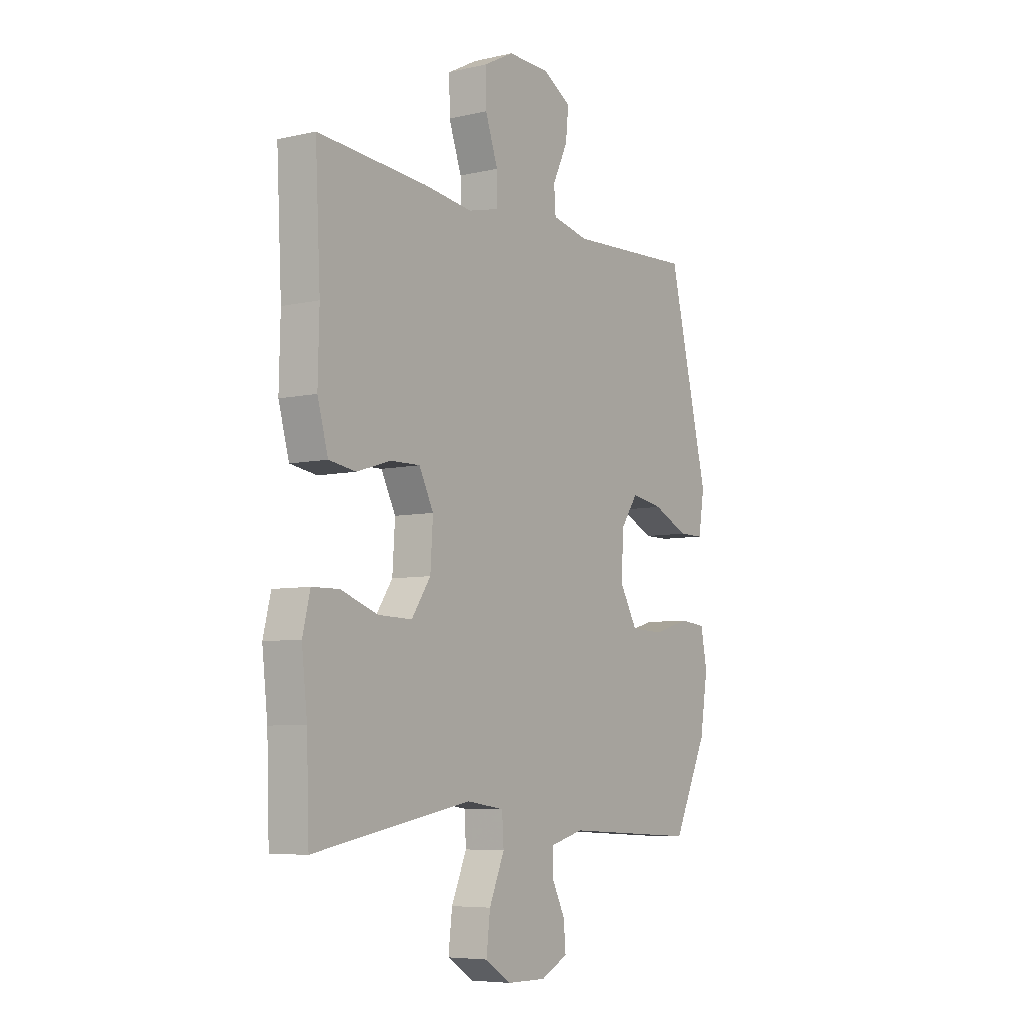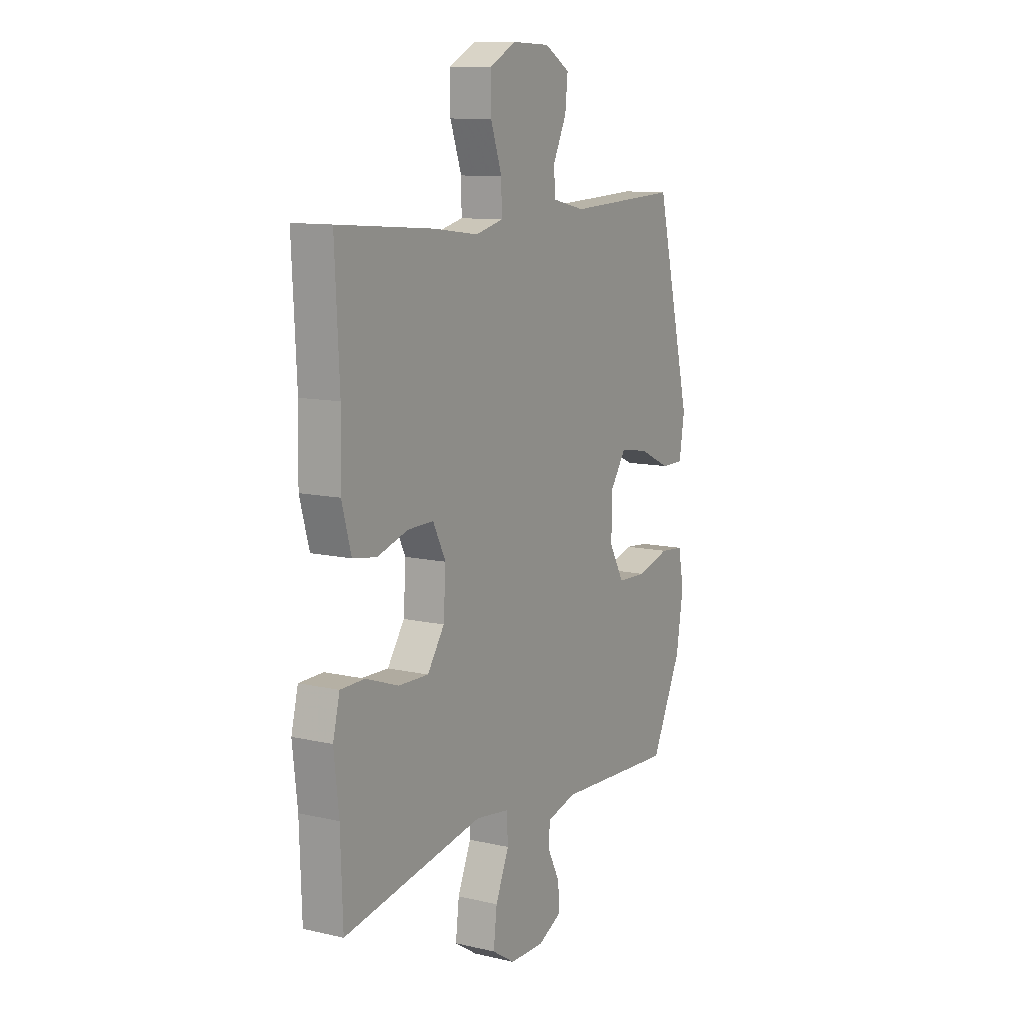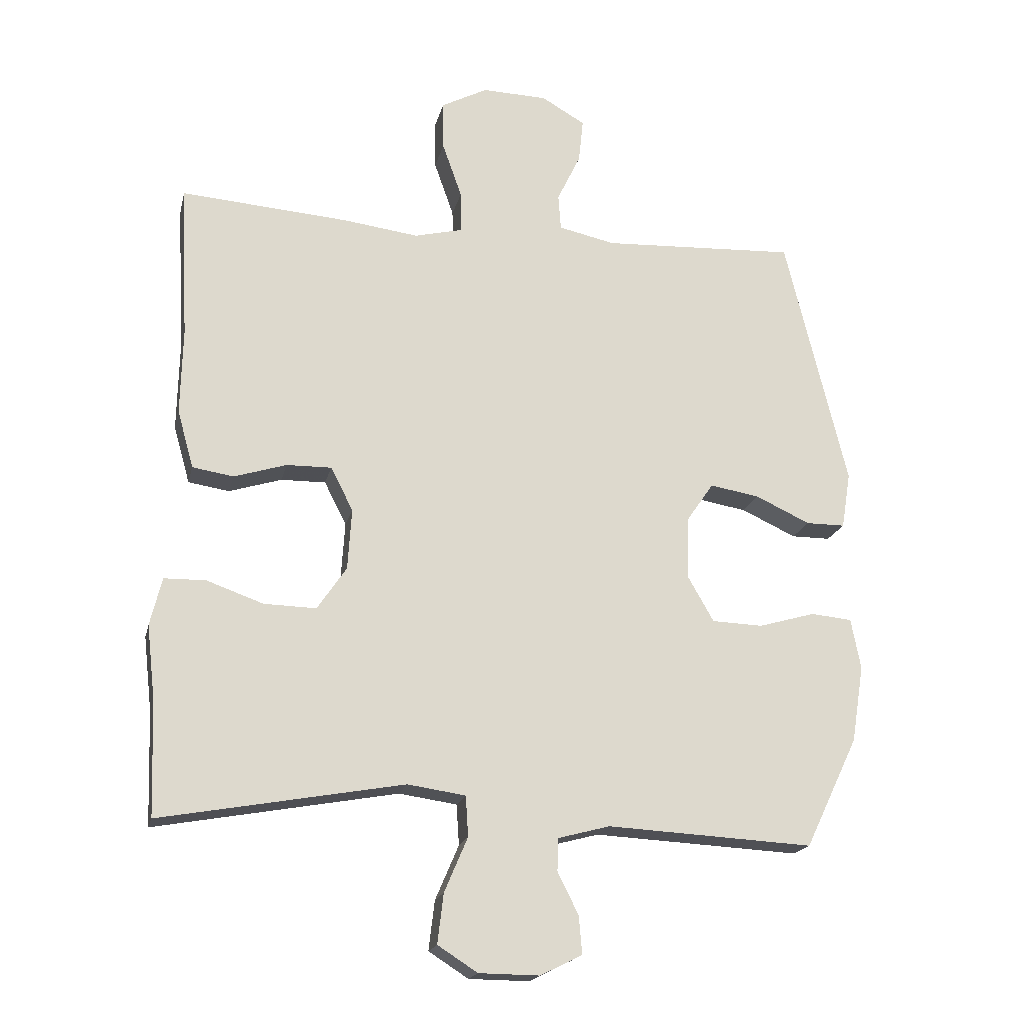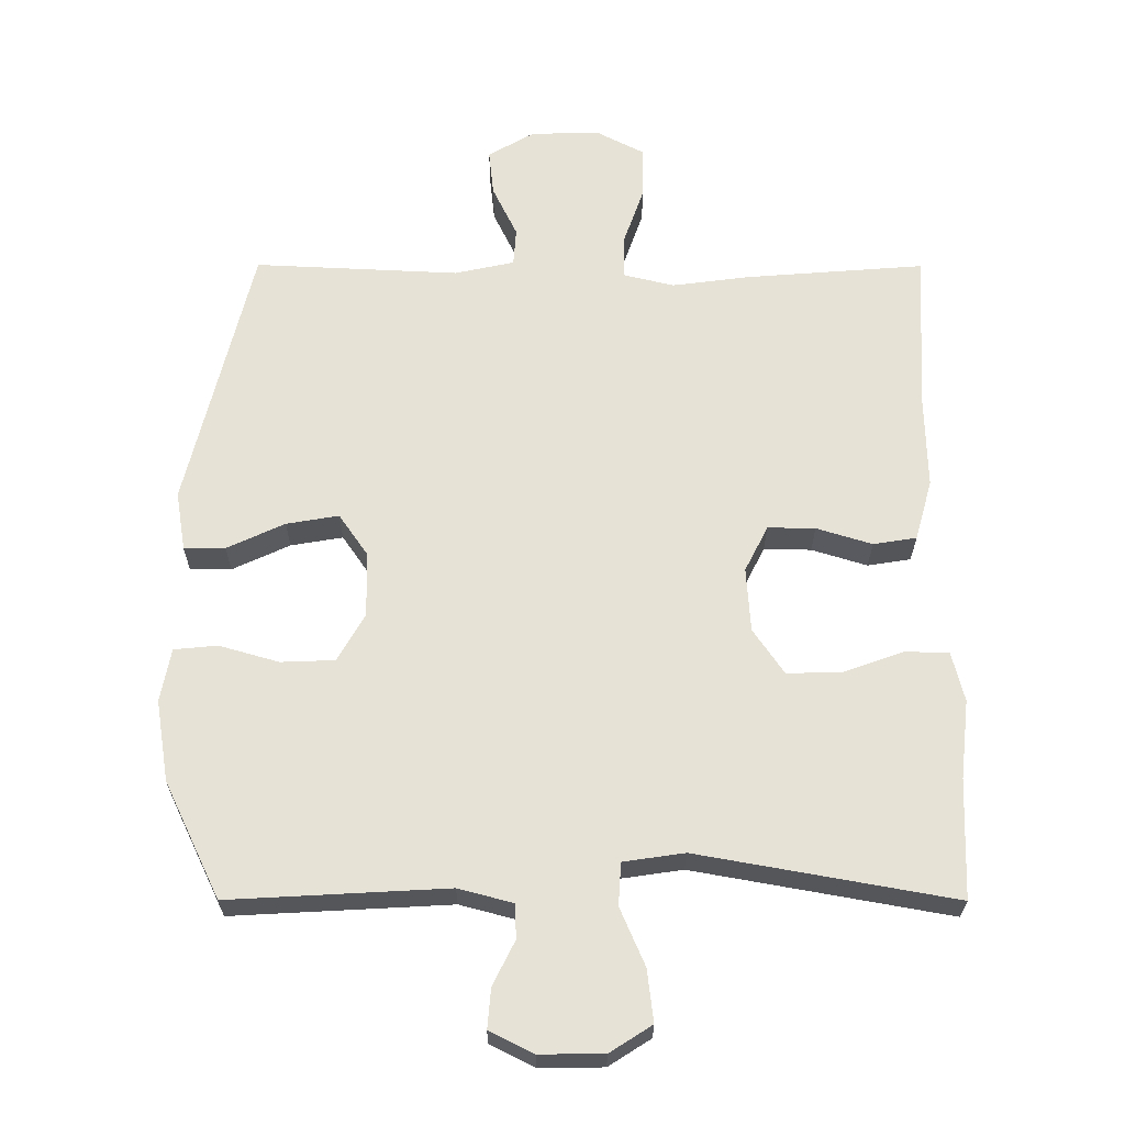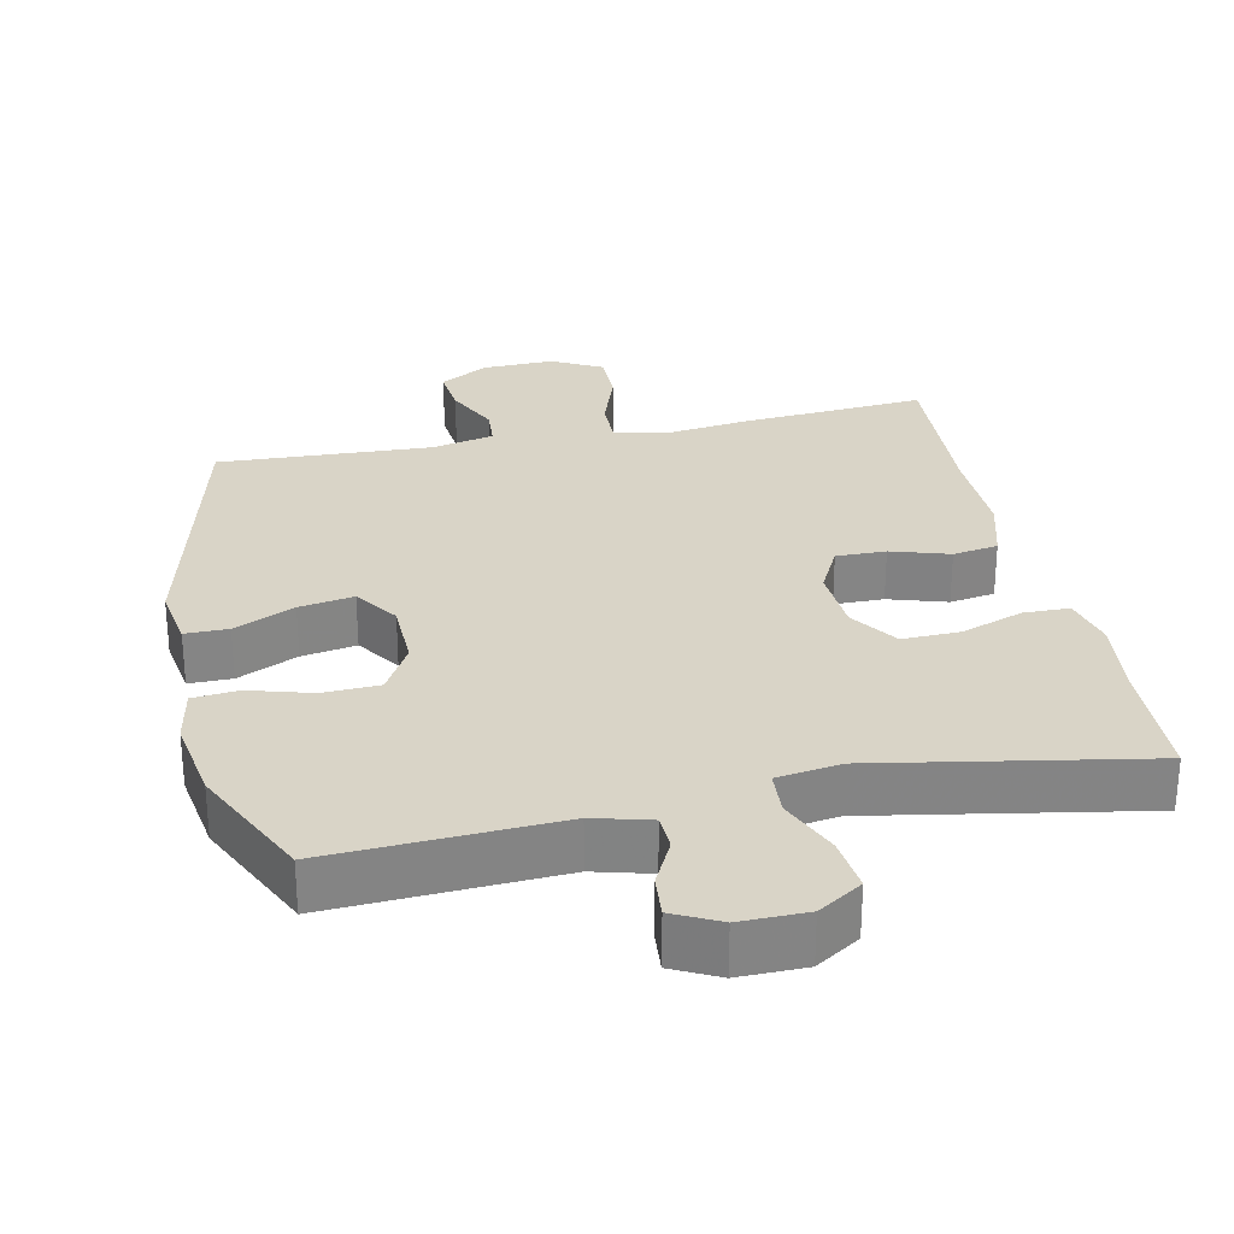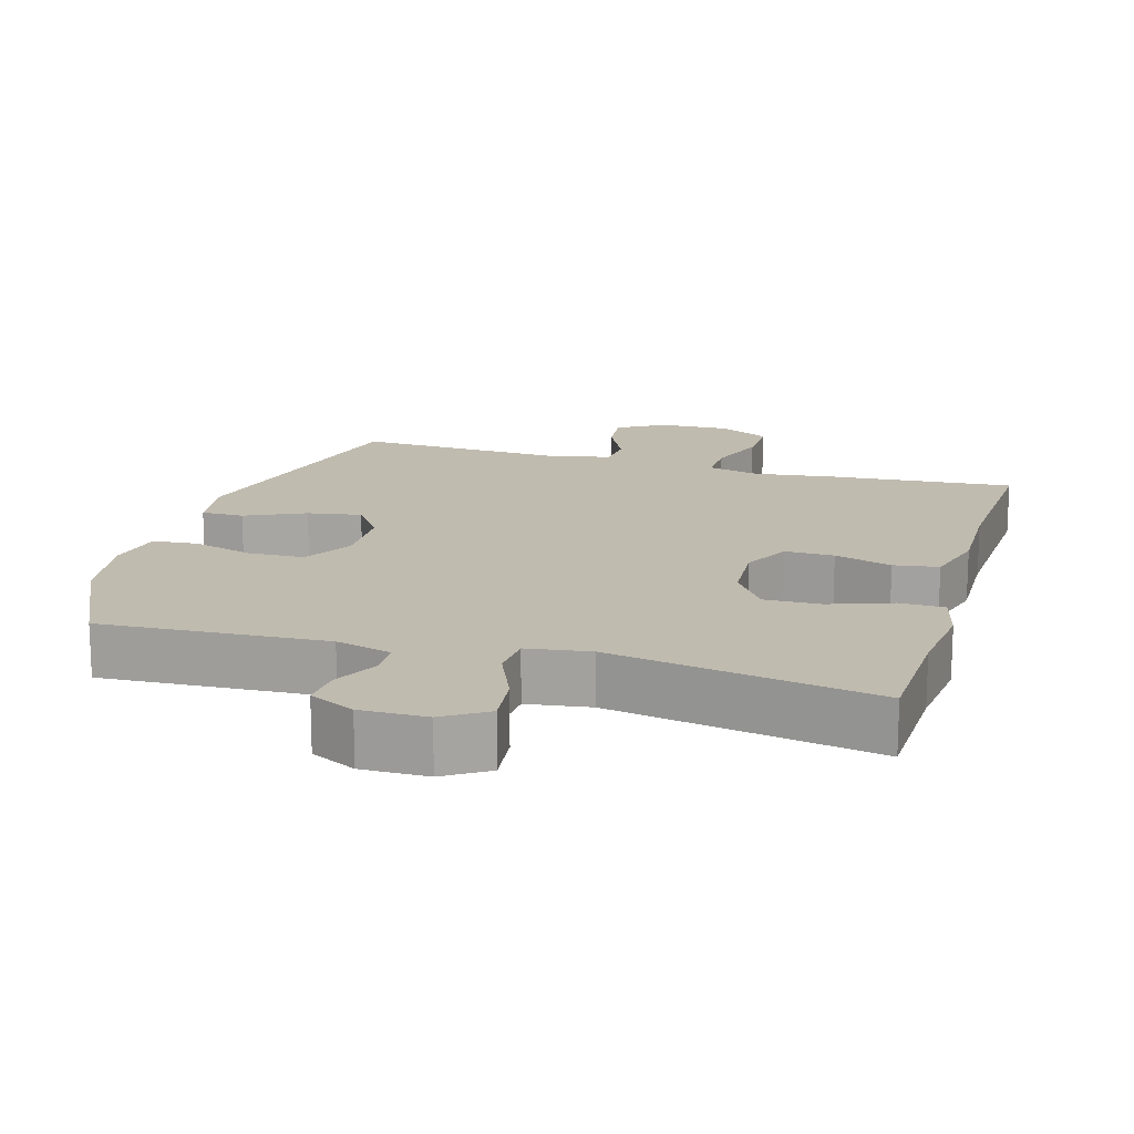
<metadata>
{"format":"obj","ext":"obj","renderer":"f3d","projection":"perspective","resolution":1024,"background":"white","views":[{"elev":-6.5,"azim":-55.9,"up":"+Z"},{"elev":10.9,"azim":-60.3,"up":"+Z"},{"elev":-18.7,"azim":-12.6,"up":"+Z"},{"elev":-25.9,"azim":179.8,"up":"+Z"},{"elev":28.7,"azim":168.1,"up":"+Y"},{"elev":16.2,"azim":-163.7,"up":"+Y"}]}
</metadata>
<code>
v 0.5 0.07 0.5
v 0.595 0.07 0.109
v 0.581 0.07 0.023
v 0.521 0.07 0.023
v 0.437 0.07 0.062
v 0.361 0.07 0.075
v 0.319 0.07 0.014
v 0.317 0.07 -0.081
v 0.357 0.07 -0.151
v 0.435 0.07 -0.154
v 0.522 0.07 -0.129
v 0.585 0.07 -0.135
v 0.6 0.07 -0.213
v 0.581 0.07 -0.331
v 0.5 0.07 -0.5
v 0.183 0.07 -0.483
v 0.104 0.07 -0.504
v 0.102 0.07 -0.554
v 0.134 0.07 -0.618
v 0.139 0.07 -0.676
v 0.075 0.07 -0.708
v -0.018 0.07 -0.707
v -0.079 0.07 -0.668
v -0.07 0.07 -0.592
v -0.034 0.07 -0.508
v -0.038 0.07 -0.446
v -0.127 0.07 -0.433
v -0.5 0.07 -0.5
v -0.506 0.07 -0.326
v -0.519 0.07 -0.211
v -0.501 0.07 -0.138
v -0.437 0.07 -0.137
v -0.35 0.07 -0.168
v -0.27 0.07 -0.17
v -0.225 0.07 -0.104
v -0.219 0.07 -0.01
v -0.253 0.07 0.057
v -0.322 0.07 0.056
v -0.403 0.07 0.031
v -0.466 0.07 0.041
v -0.491 0.07 0.13
v -0.488 0.07 0.262
v -0.5 0.07 0.5
v -0.241 0.07 0.48
v -0.126 0.07 0.465
v -0.052 0.07 0.483
v -0.053 0.07 0.547
v -0.083 0.07 0.632
v -0.084 0.07 0.707
v -0.013 0.07 0.744
v 0.087 0.07 0.741
v 0.154 0.07 0.702
v 0.147 0.07 0.635
v 0.111 0.07 0.56
v 0.115 0.07 0.505
v 0.202 0.07 0.486
v 0.5 0 0.5
v 0.595 0 0.109
v 0.581 0 0.023
v 0.521 0 0.023
v 0.437 0 0.062
v 0.361 0 0.075
v 0.319 0 0.014
v 0.317 0 -0.081
v 0.357 0 -0.151
v 0.435 0 -0.154
v 0.522 0 -0.129
v 0.585 0 -0.135
v 0.6 0 -0.213
v 0.581 0 -0.331
v 0.5 0 -0.5
v 0.183 0 -0.483
v 0.104 0 -0.504
v 0.102 0 -0.554
v 0.134 0 -0.618
v 0.139 0 -0.676
v 0.075 0 -0.708
v -0.018 0 -0.707
v -0.079 0 -0.668
v -0.07 0 -0.592
v -0.034 0 -0.508
v -0.038 0 -0.446
v -0.127 0 -0.433
v -0.5 0 -0.5
v -0.506 0 -0.326
v -0.519 0 -0.211
v -0.501 0 -0.138
v -0.437 0 -0.137
v -0.35 0 -0.168
v -0.27 0 -0.17
v -0.225 0 -0.104
v -0.219 0 -0.01
v -0.253 0 0.057
v -0.322 0 0.056
v -0.403 0 0.031
v -0.466 0 0.041
v -0.491 0 0.13
v -0.488 0 0.262
v -0.5 0 0.5
v -0.241 0 0.48
v -0.126 0 0.465
v -0.052 0 0.483
v -0.053 0 0.547
v -0.083 0 0.632
v -0.084 0 0.707
v -0.013 0 0.744
v 0.087 0 0.741
v 0.154 0 0.702
v 0.147 0 0.635
v 0.111 0 0.56
v 0.115 0 0.505
v 0.202 0 0.486
f 51 52 53 54
f 51 54 55
f 50 51 55
f 47 48 49 50
f 46 47 50 55
f 45 46 55 56
f 42 43 44 45
f 38 39 40 41
f 37 38 41 42
f 30 31 32 33
f 29 30 33 34
f 27 28 29 34
f 26 27 34 35
f 22 23 24 25
f 22 25 26
f 21 22 26
f 18 19 20 21
f 17 18 21 26
f 16 17 26 35
f 10 11 12 13
f 9 10 13 14
f 2 3 4 5
f 2 5 6
f 1 2 6
f 56 1 6 7
f 37 42 45 56
f 36 37 56 7
f 9 14 15 16
f 8 9 16 35
f 7 8 35 36
f 110 109 108 107
f 111 110 107
f 111 107 106
f 106 105 104 103
f 111 106 103 102
f 112 111 102 101
f 101 100 99 98
f 97 96 95 94
f 98 97 94 93
f 89 88 87 86
f 90 89 86 85
f 90 85 84 83
f 91 90 83 82
f 81 80 79 78
f 82 81 78
f 82 78 77
f 77 76 75 74
f 82 77 74 73
f 91 82 73 72
f 69 68 67 66
f 70 69 66 65
f 61 60 59 58
f 62 61 58
f 62 58 57
f 63 62 57 112
f 112 101 98 93
f 63 112 93 92
f 72 71 70 65
f 91 72 65 64
f 92 91 64 63
f 1 57 58 2
f 2 58 59 3
f 3 59 60 4
f 4 60 61 5
f 5 61 62 6
f 6 62 63 7
f 7 63 64 8
f 8 64 65 9
f 9 65 66 10
f 10 66 67 11
f 11 67 68 12
f 12 68 69 13
f 13 69 70 14
f 14 70 71 15
f 15 71 72 16
f 16 72 73 17
f 17 73 74 18
f 18 74 75 19
f 19 75 76 20
f 20 76 77 21
f 21 77 78 22
f 22 78 79 23
f 23 79 80 24
f 24 80 81 25
f 25 81 82 26
f 26 82 83 27
f 27 83 84 28
f 28 84 85 29
f 29 85 86 30
f 30 86 87 31
f 31 87 88 32
f 32 88 89 33
f 33 89 90 34
f 34 90 91 35
f 35 91 92 36
f 36 92 93 37
f 37 93 94 38
f 38 94 95 39
f 39 95 96 40
f 40 96 97 41
f 41 97 98 42
f 42 98 99 43
f 43 99 100 44
f 44 100 101 45
f 45 101 102 46
f 46 102 103 47
f 47 103 104 48
f 48 104 105 49
f 49 105 106 50
f 50 106 107 51
f 51 107 108 52
f 52 108 109 53
f 53 109 110 54
f 54 110 111 55
f 55 111 112 56
f 56 112 57 1

</code>
